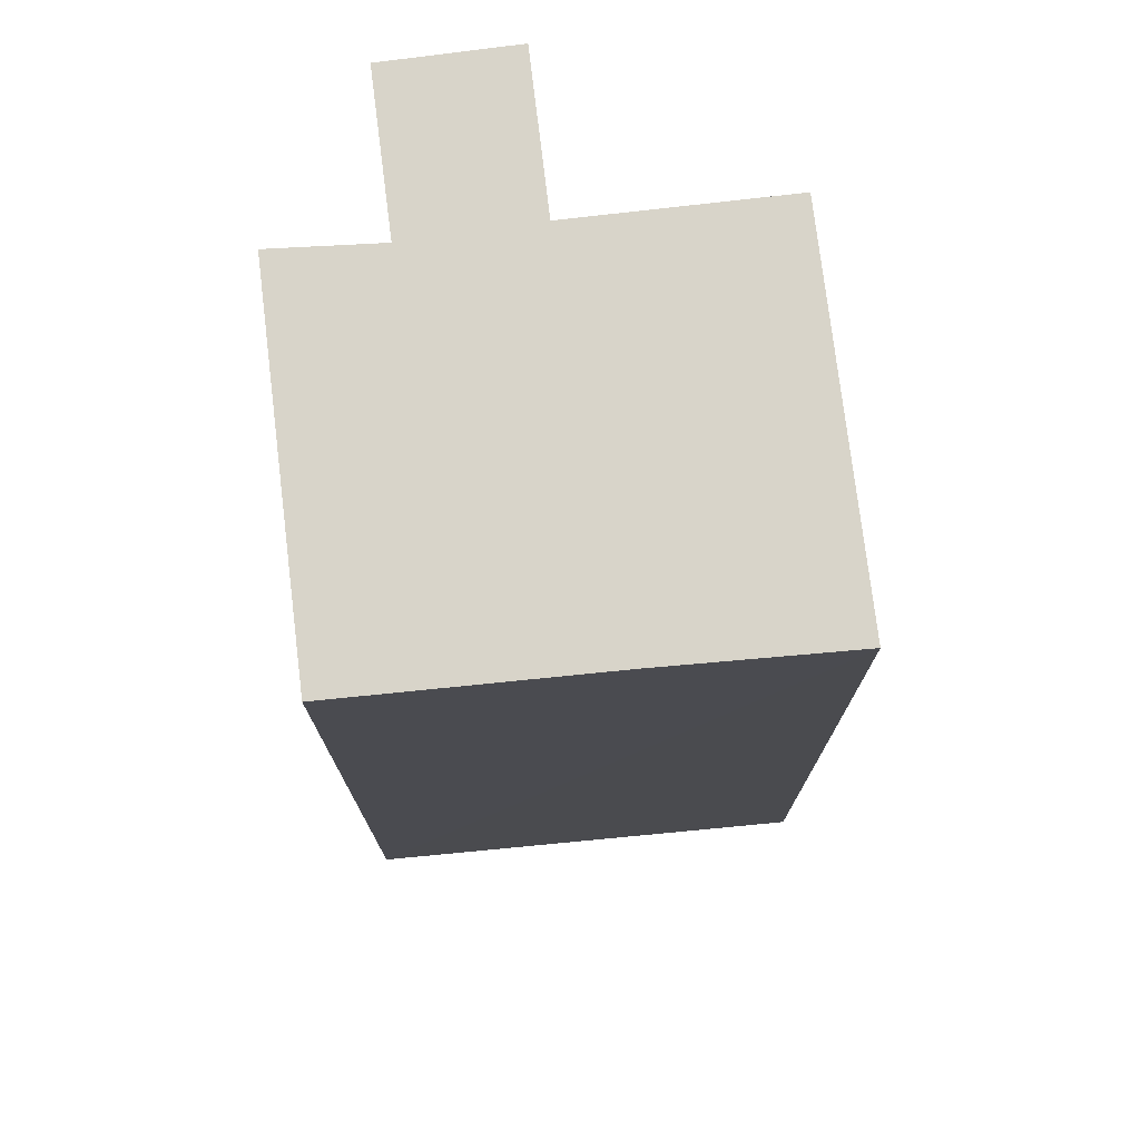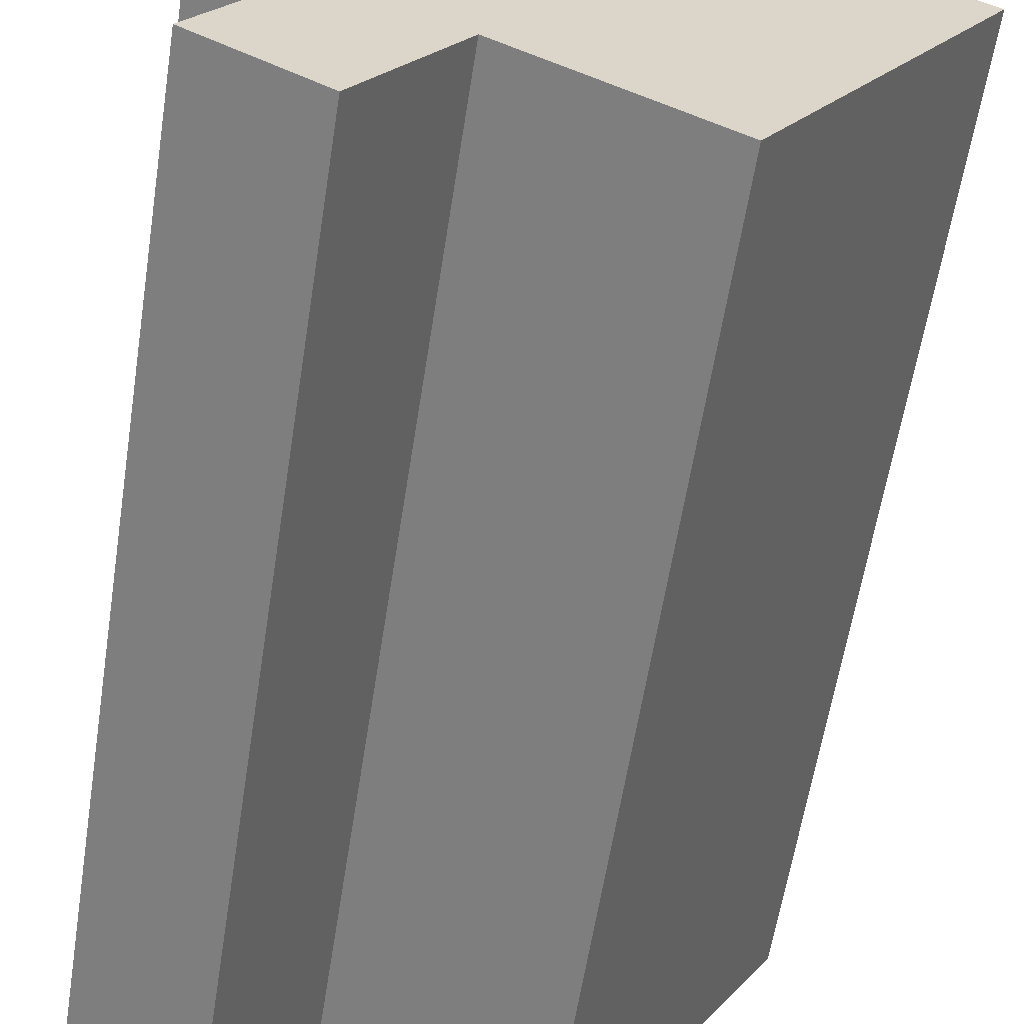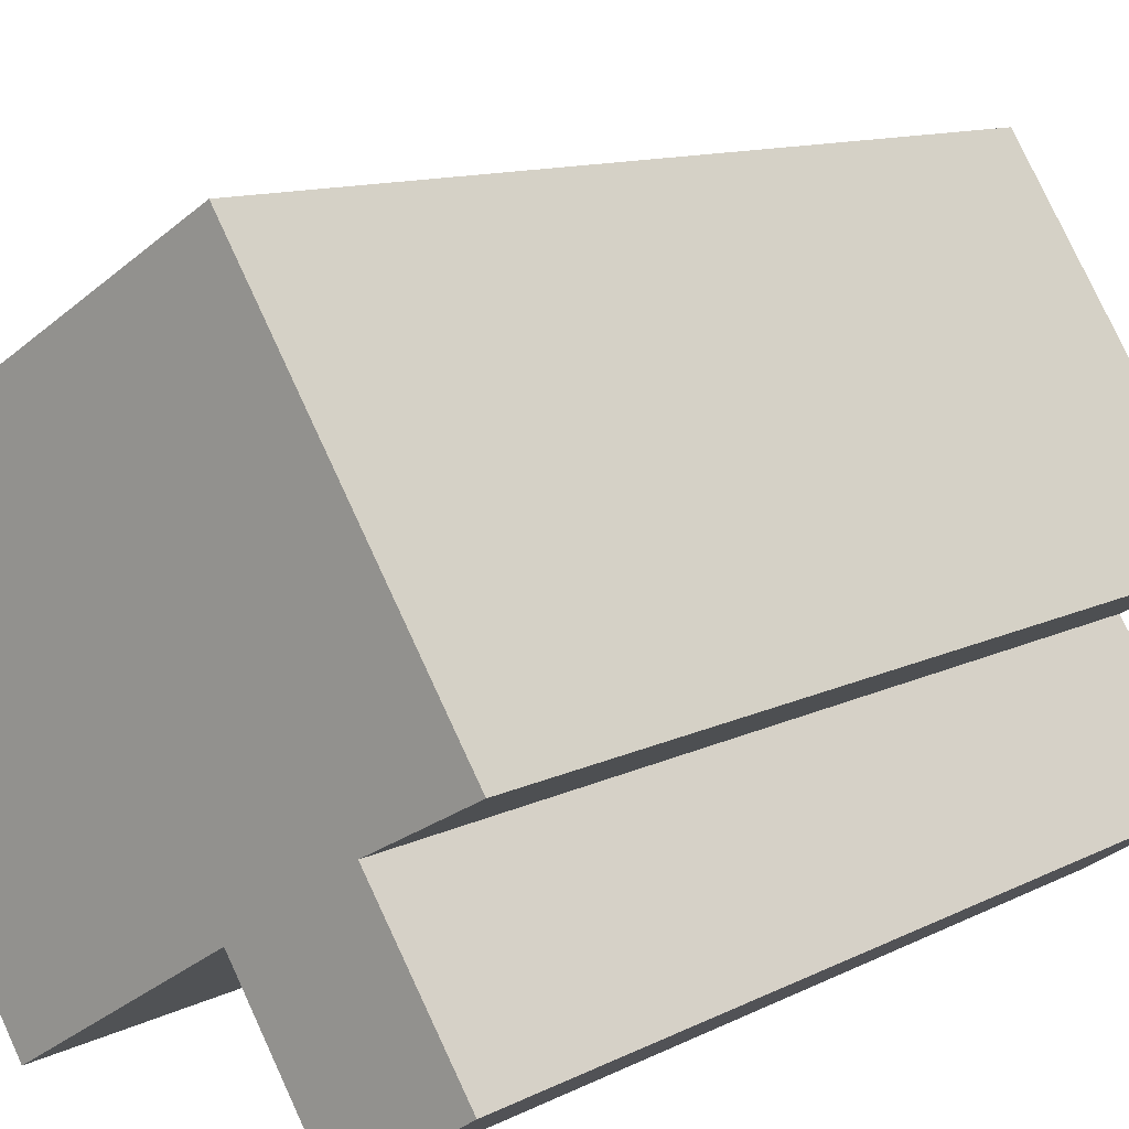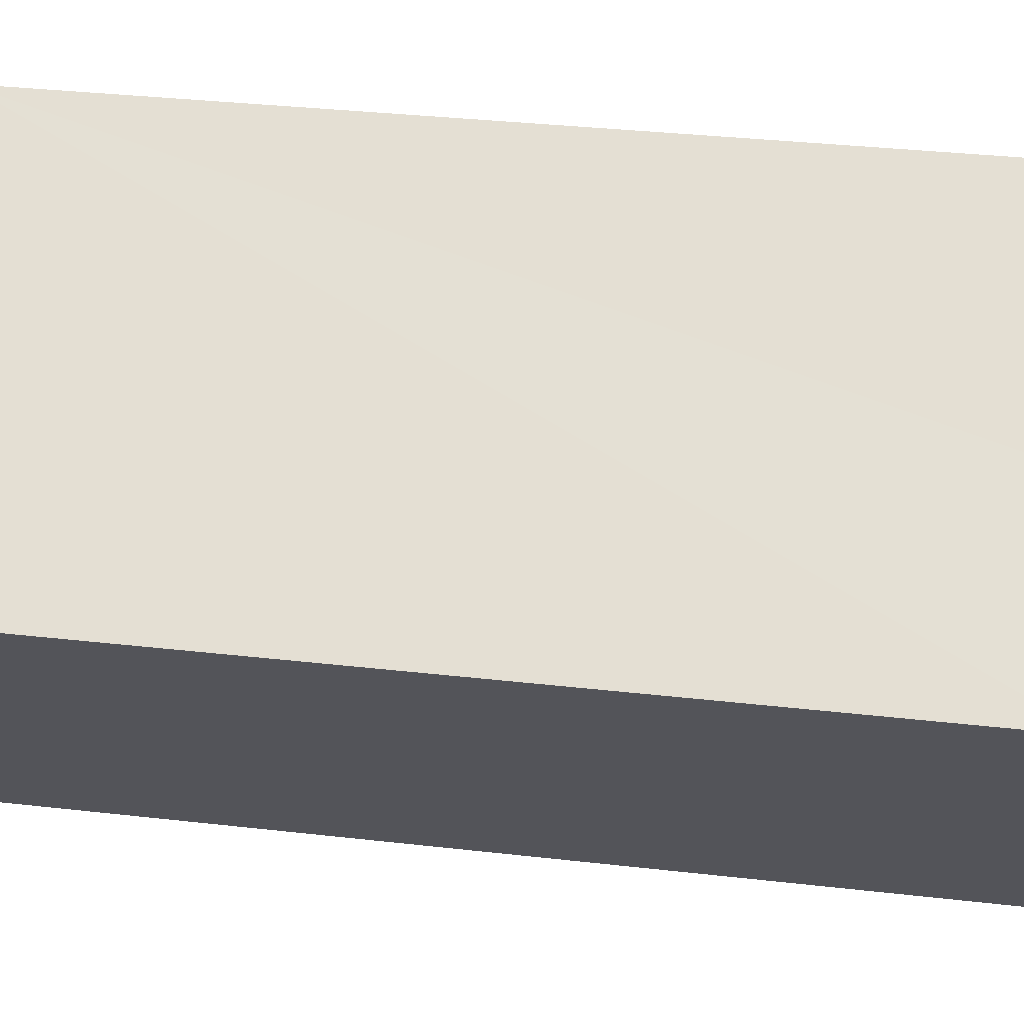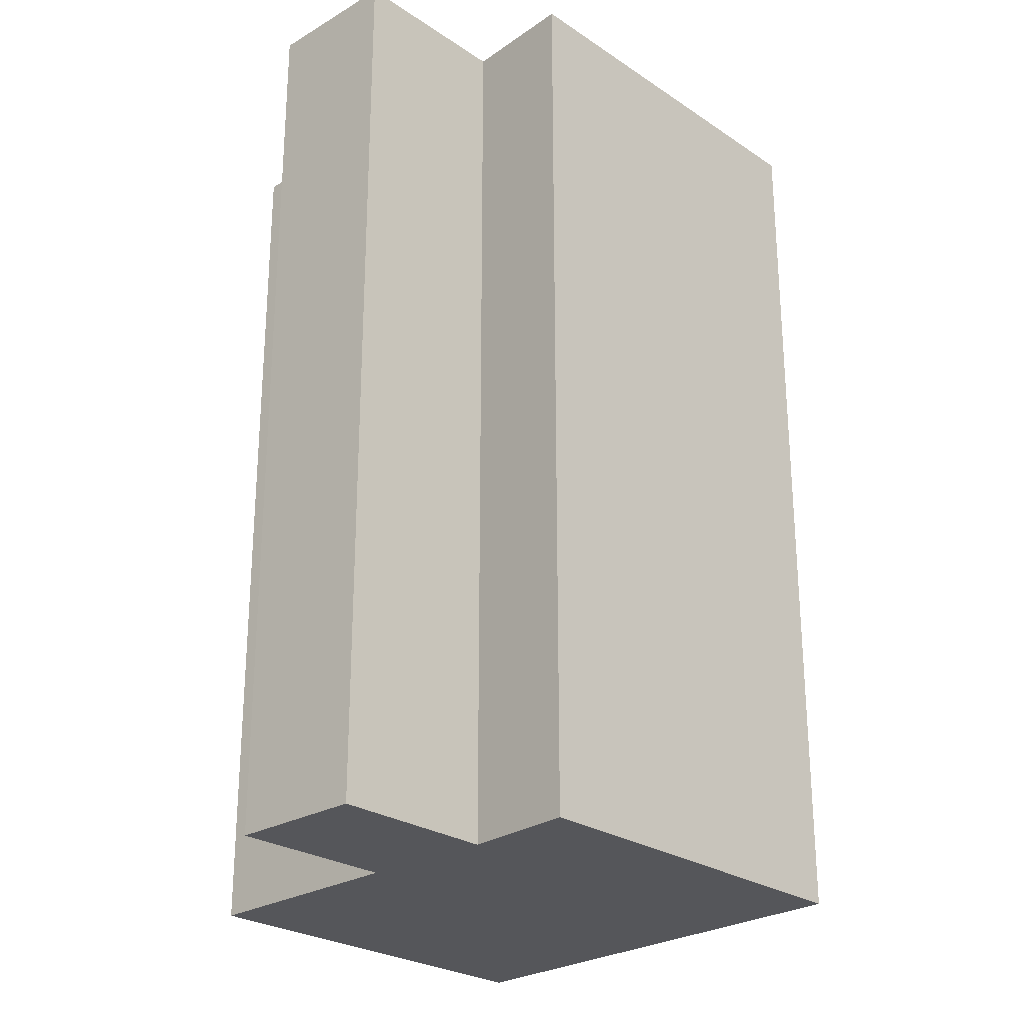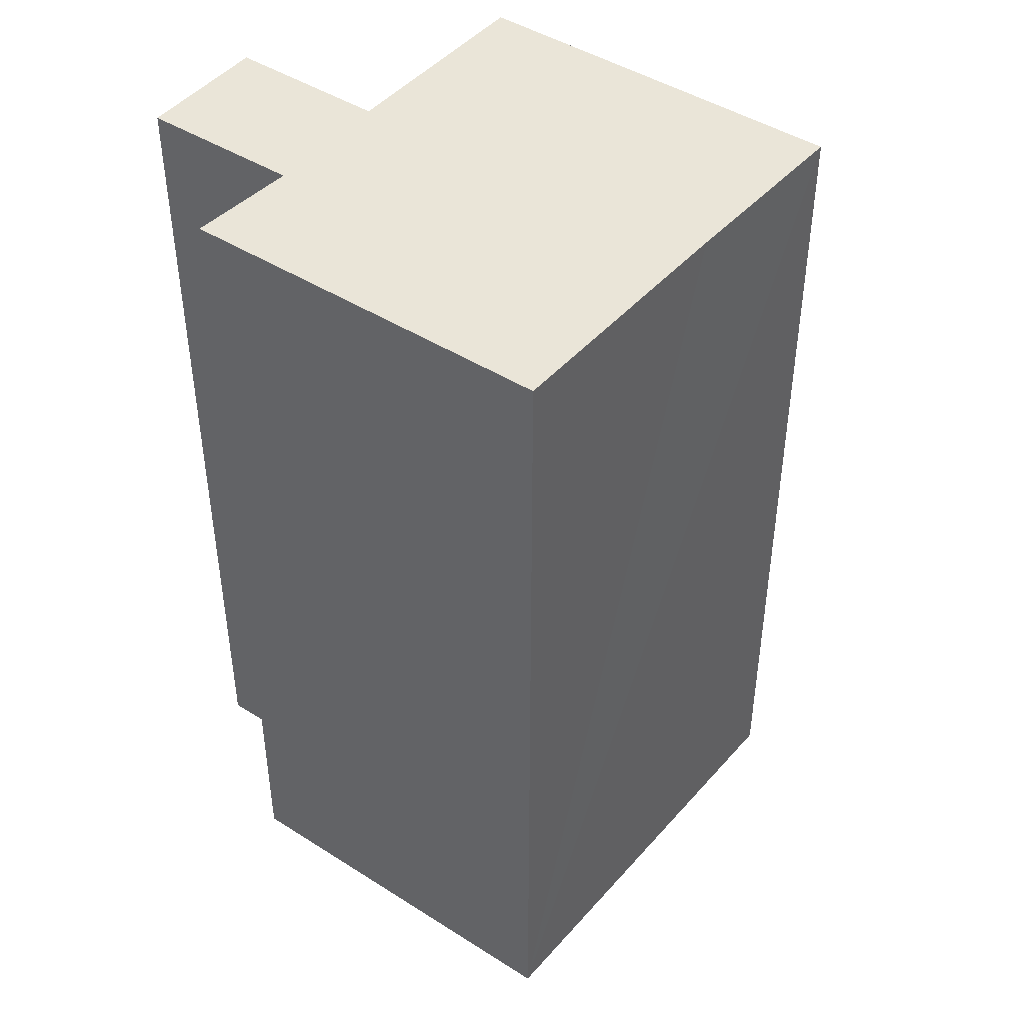
<metadata>
{"format":"obj","ext":"obj","renderer":"f3d","projection":"perspective","resolution":1024,"background":"white","views":[{"elev":75.2,"azim":25.5,"up":"+Y"},{"elev":-60.5,"azim":-8.9,"up":"+Z"},{"elev":10.9,"azim":-141.5,"up":"+Z"},{"elev":33.3,"azim":99.0,"up":"+Z"},{"elev":-26.1,"azim":-103.8,"up":"+Y"},{"elev":44.5,"azim":-20.9,"up":"+Y"}]}
</metadata>
<code>
v  3.676 15.9 5.756
v  1.722 15.9 -0.936
v  0 15.9 9.733e-16
v  3.605 15.9 -2.373
v  3.68 15.9 -2.255
v  3.748 15.9 -2.298
v  6.953 15.9 -4.318
v  7.442 15.9 3.47
v  7.679 15.9 3.326
v  10.65 15.9 1.571
v  1.579 15.9 -1.158
v  2.137 15.9 -4.695
v  0.141 15.9 -3.387
v  2.137 2.875e-16 -4.695
v  0.141 2.074e-16 -3.387
v  1.722 5.731e-17 -0.936
v  0 0 0
v  6.953 2.644e-16 -4.318
v  3.68 1.381e-16 -2.255
v  3.748 1.407e-16 -2.298
v  1.579 7.091e-17 -1.158
v  3.676 -3.525e-16 5.756
v  10.65 -9.62e-17 1.571
v  7.442 -2.125e-16 3.47
v  7.679 -2.037e-16 3.326
v  3.605 1.453e-16 -2.373
g defaultobject
f 1 2 3
f 2 1 4
f 4 1 5
f 5 1 6
f 6 1 7
f 7 1 8
f 7 8 9
f 7 9 10
f 11 12 13
f 12 11 2
f 12 2 4
f 14 13 12
f 13 14 15
f 16 3 2
f 3 16 17
f 18 6 7
f 6 18 5
f 5 18 19
f 19 18 20
f 15 11 13
f 11 15 2
f 2 15 16
f 16 15 21
f 17 1 3
f 1 17 22
f 22 8 1
f 8 22 9
f 9 22 10
f 10 22 23
f 23 22 24
f 23 24 25
f 23 7 10
f 7 23 18
f 4 14 12
f 14 4 5
f 14 5 26
f 26 5 19
f 25 18 23
f 18 25 24
f 18 24 22
f 18 22 16
f 16 22 17
f 18 16 20
f 20 16 19
f 19 16 26
f 16 14 26
f 14 16 21
f 14 21 15

</code>
